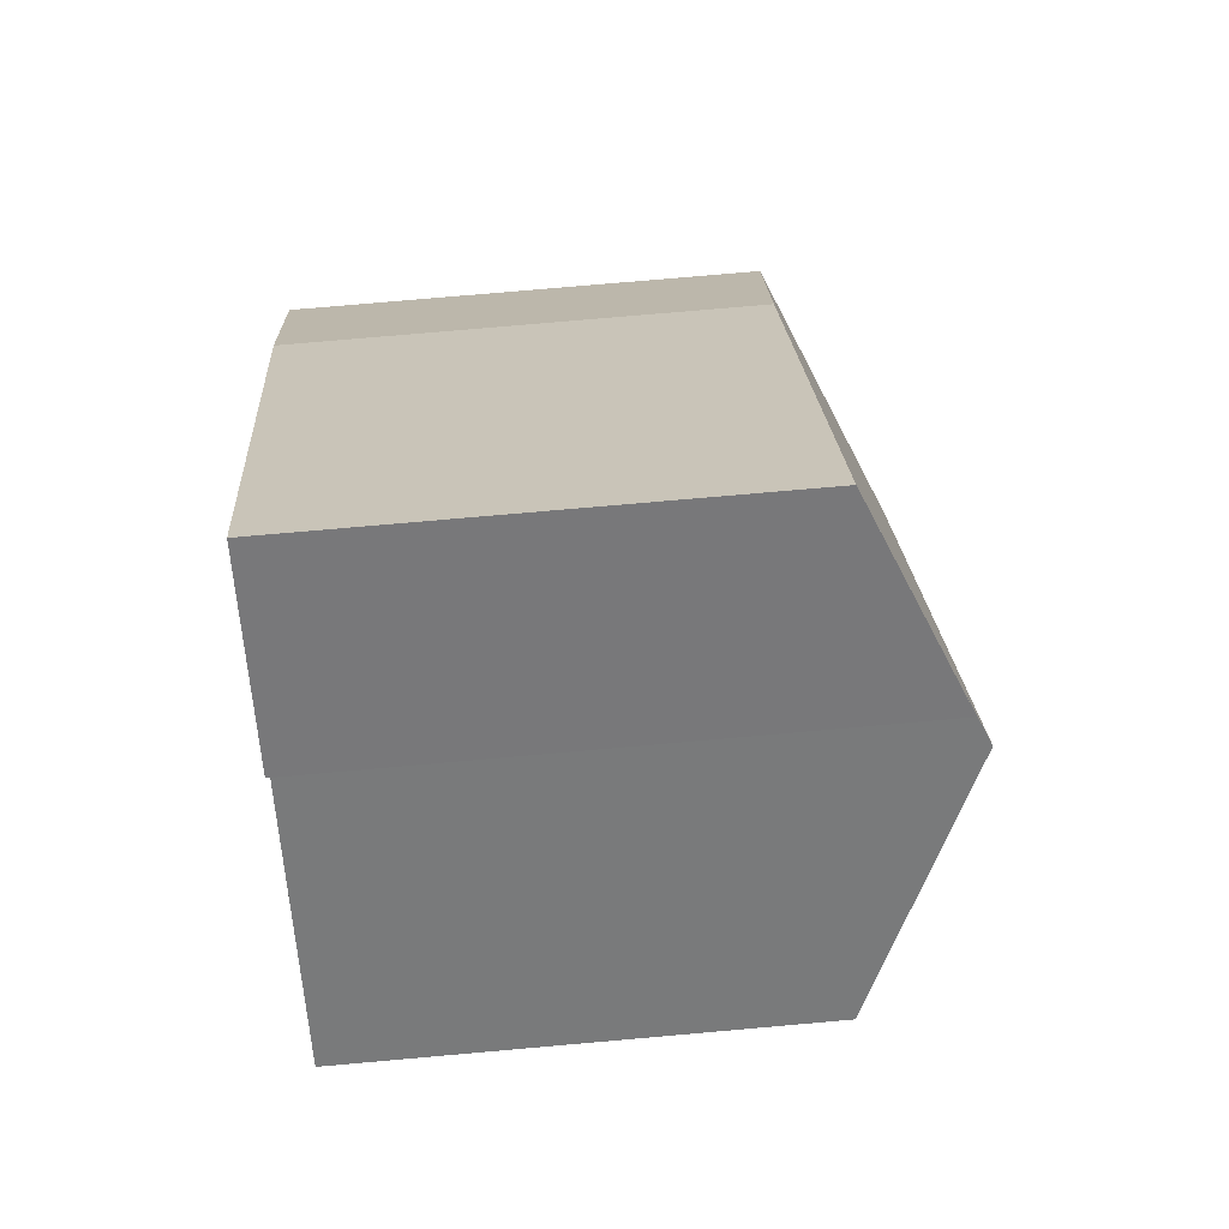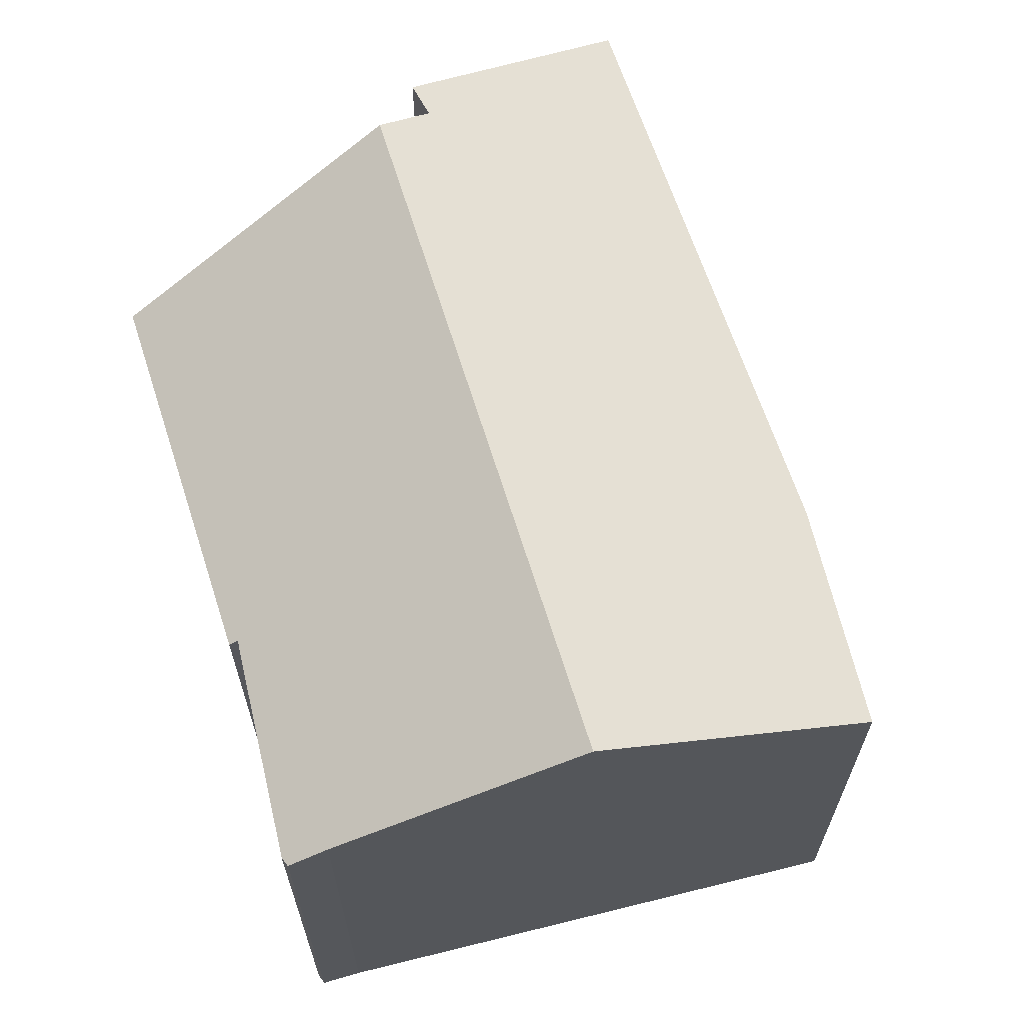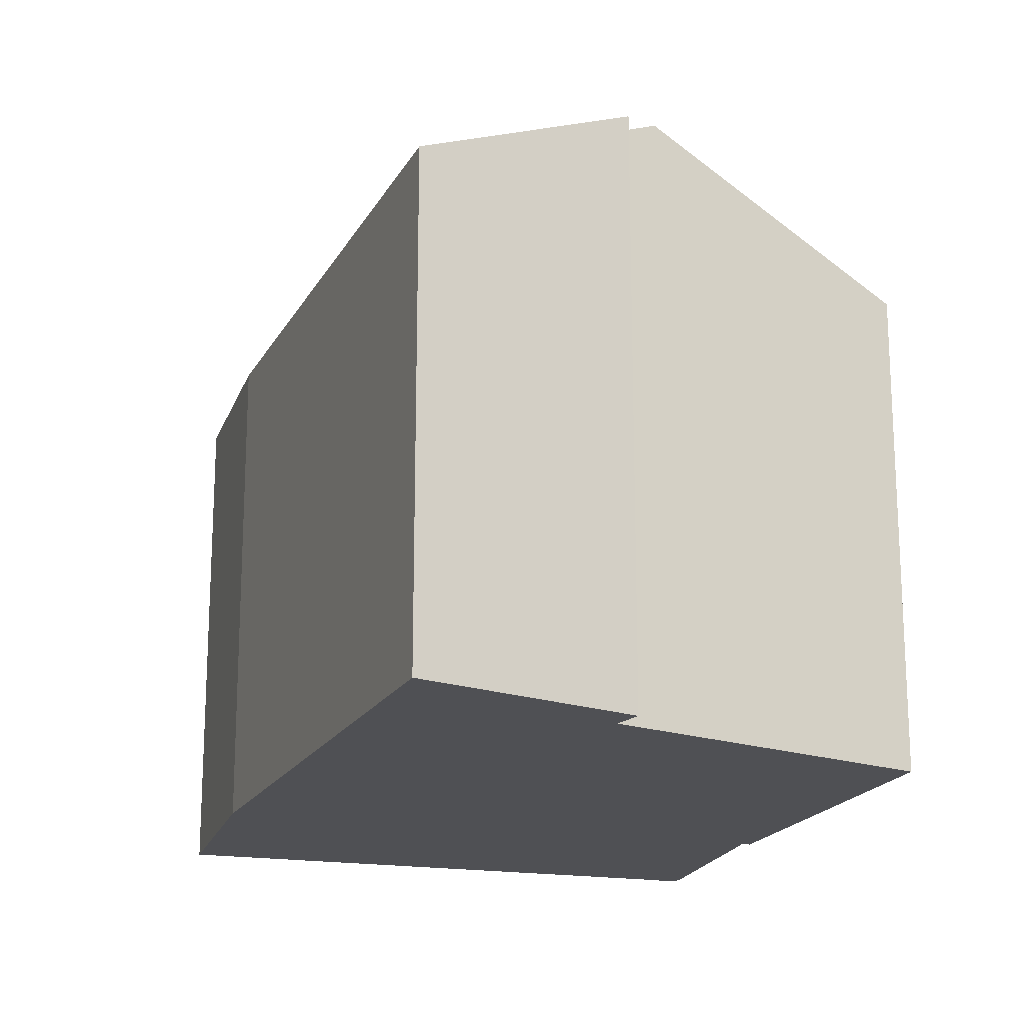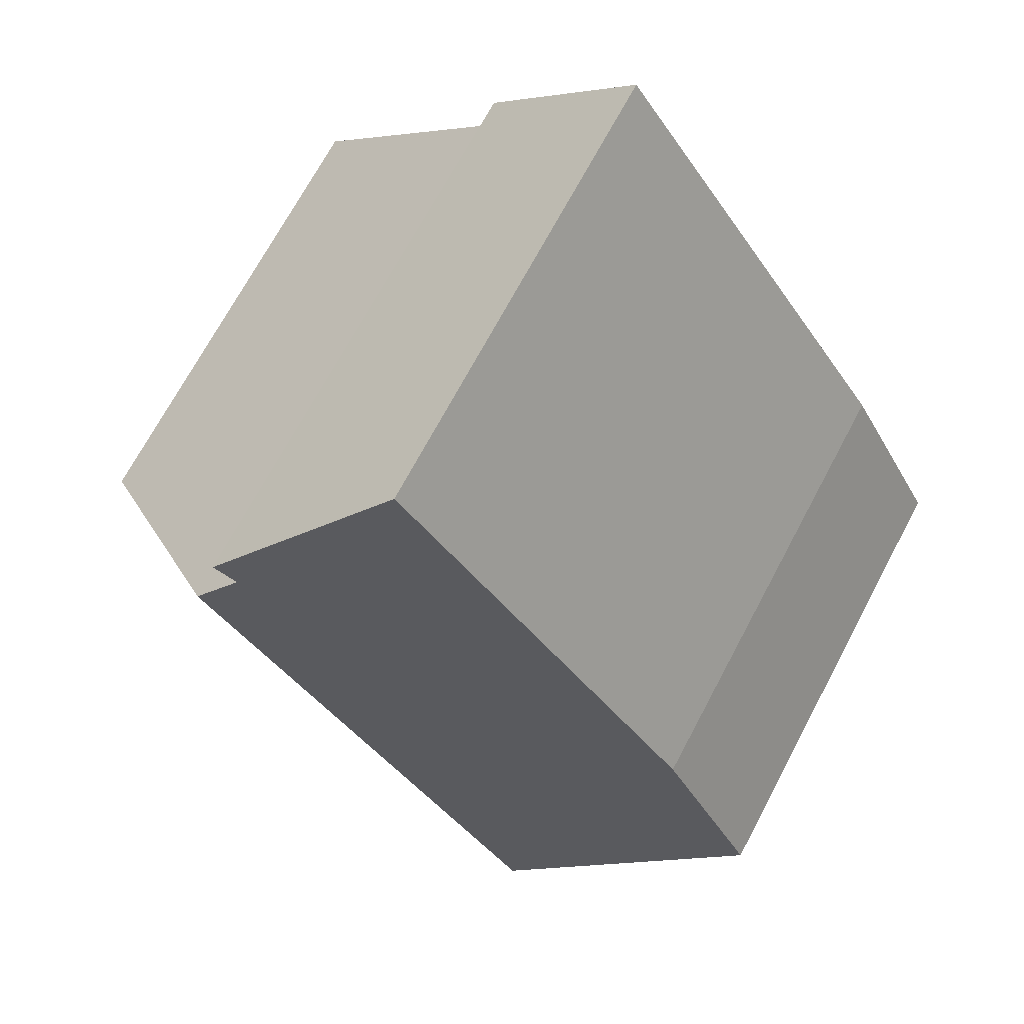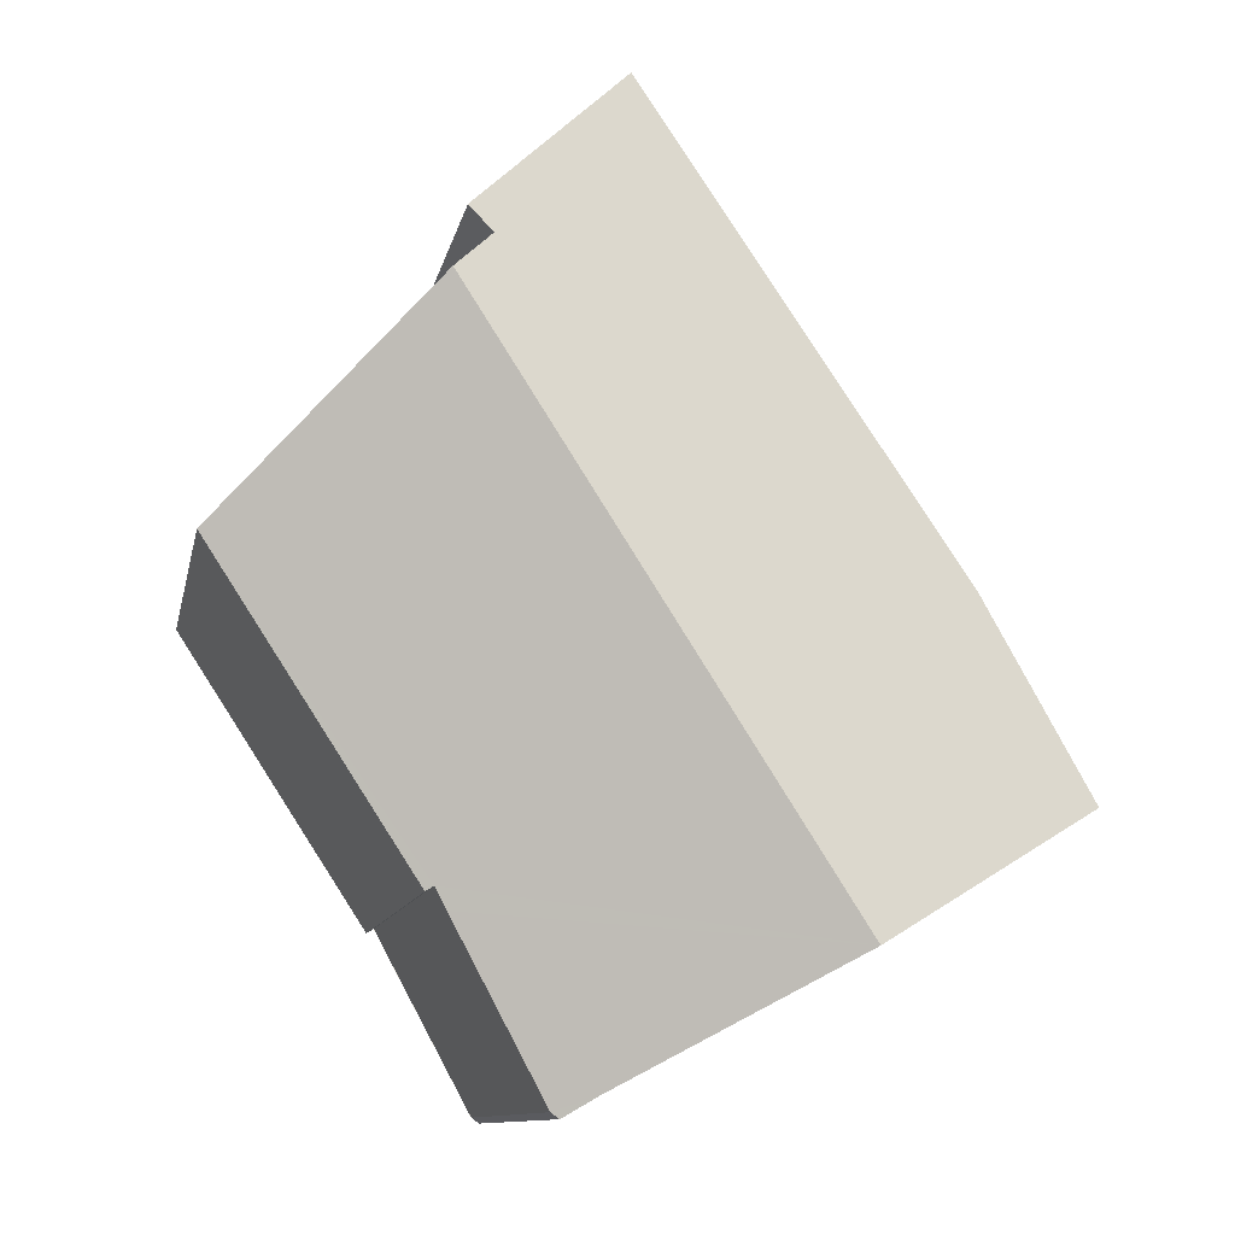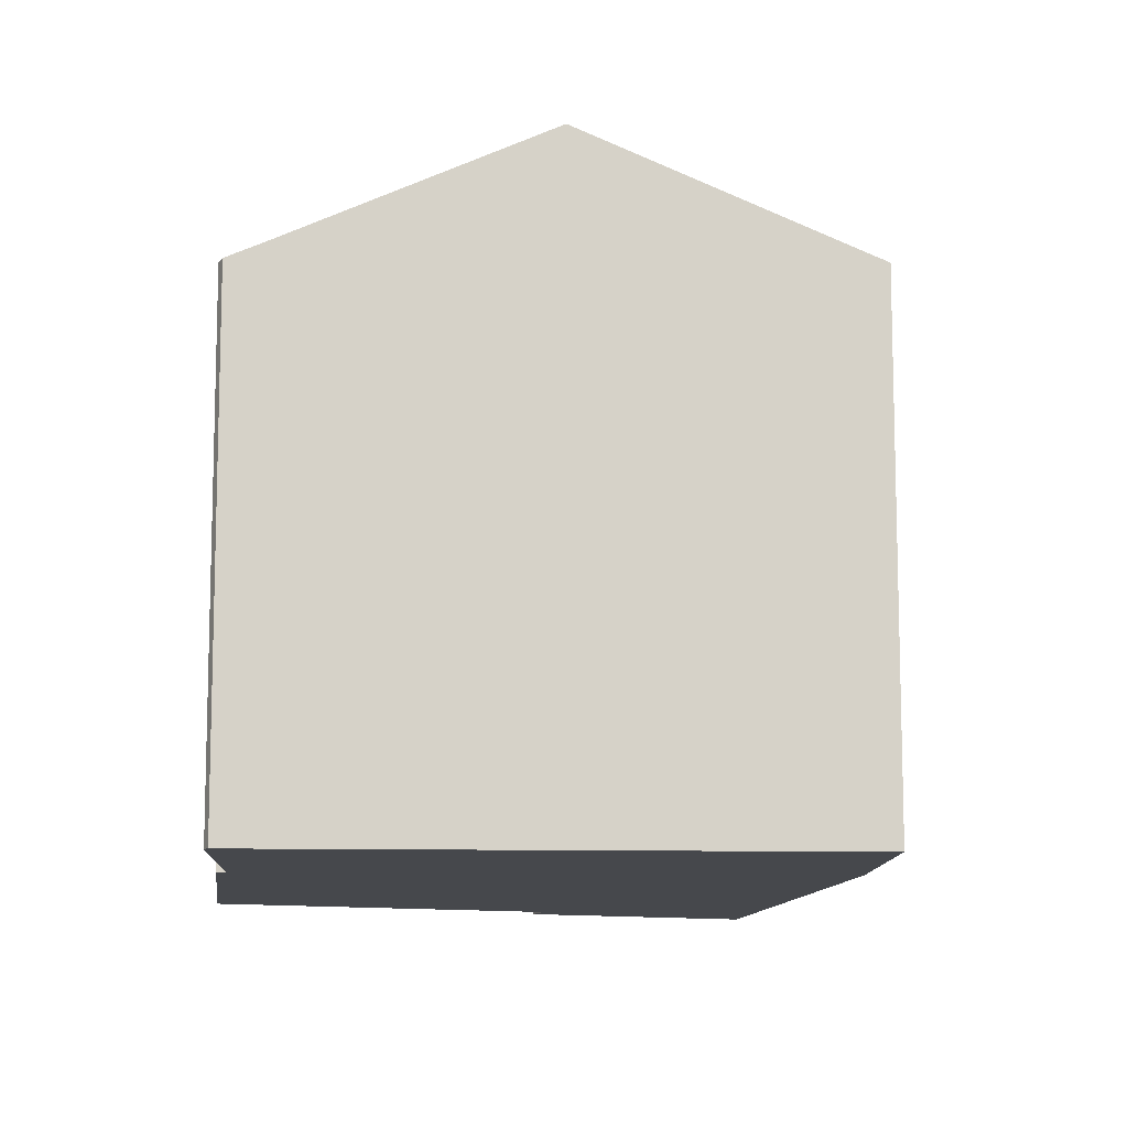
<metadata>
{"format":"obj","ext":"obj","renderer":"f3d","projection":"perspective","resolution":1024,"background":"white","views":[{"elev":76.6,"azim":85.0,"up":"+Z"},{"elev":67.1,"azim":-164.7,"up":"+Y"},{"elev":-19.1,"azim":13.1,"up":"+Y"},{"elev":70.2,"azim":-152.0,"up":"+Z"},{"elev":-10.6,"azim":169.2,"up":"+Z"},{"elev":-11.2,"azim":-153.7,"up":"+Y"}]}
</metadata>
<code>
v  17.41 10.62 4.831
v  5.159 13.27 -2.893
v  13.03 13.27 9.344
v  17.15 10.62 4.434
v  12.92 10.72 -1.726
v  13.08 10.64 -1.828
v  12.68 10.71 -2.18
v  10.71 10.57 -5.822
v  9.821 10.97 -5.507
v  10.54 10.6 -5.95
v  2.289 10.57 4.187
v  0.415 10.93 -0.233
v  0 10.72 6.565e-16
v  0.437 10.94 -0.245
v  2.458 10.58 4.434
v  12.2 12.77 10.19
v  9.212 10.72 14.33
v  12.71 12.84 10.69
v  9.587 10.95 13.94
v  9.821 3.372e-16 -5.507
v  10.54 3.643e-16 -5.95
v  5.159 1.771e-16 -2.893
v  0.415 1.427e-17 -0.233
v  0 0 0
v  0.437 1.5e-17 -0.245
v  12.92 1.057e-16 -1.726
v  13.08 1.119e-16 -1.828
v  2.289 -2.564e-16 4.187
v  9.212 -8.775e-16 14.33
v  2.458 -2.715e-16 4.434
v  12.71 -6.543e-16 10.69
v  9.587 -8.535e-16 13.94
v  12.2 -6.242e-16 10.19
v  17.41 -2.958e-16 4.831
v  13.03 -5.722e-16 9.344
v  17.15 -2.715e-16 4.434
v  10.71 3.565e-16 -5.822
v  12.68 1.335e-16 -2.18
g defaultobject
f 1 2 3
f 2 1 4
f 2 4 5
f 5 4 6
f 2 5 7
f 2 7 8
f 2 8 9
f 9 8 10
f 11 12 13
f 12 11 14
f 14 11 2
f 2 11 3
f 3 11 15
f 3 15 16
f 16 15 17
f 16 17 18
f 18 17 19
f 10 20 9
f 20 10 21
f 20 2 9
f 2 20 14
f 14 20 12
f 12 20 13
f 13 20 22
f 13 22 23
f 13 23 24
f 23 22 25
f 6 26 5
f 26 6 27
f 24 11 13
f 11 24 28
f 28 15 11
f 15 28 17
f 17 28 29
f 29 28 30
f 19 31 18
f 31 19 17
f 31 17 29
f 31 29 32
f 16 1 3
f 1 16 33
f 1 33 34
f 34 33 35
f 31 16 18
f 16 31 33
f 34 4 1
f 4 34 6
f 6 34 27
f 27 34 36
f 26 7 5
f 7 26 8
f 8 26 37
f 37 26 38
f 8 21 10
f 21 8 37
f 32 33 31
f 35 36 34
f 36 35 27
f 27 35 33
f 27 33 32
f 27 32 29
f 27 29 26
f 26 29 30
f 26 30 38
f 38 30 37
f 37 30 21
f 21 30 20
f 20 30 22
f 22 30 28
f 22 28 25
f 25 28 24
f 25 24 23

</code>
